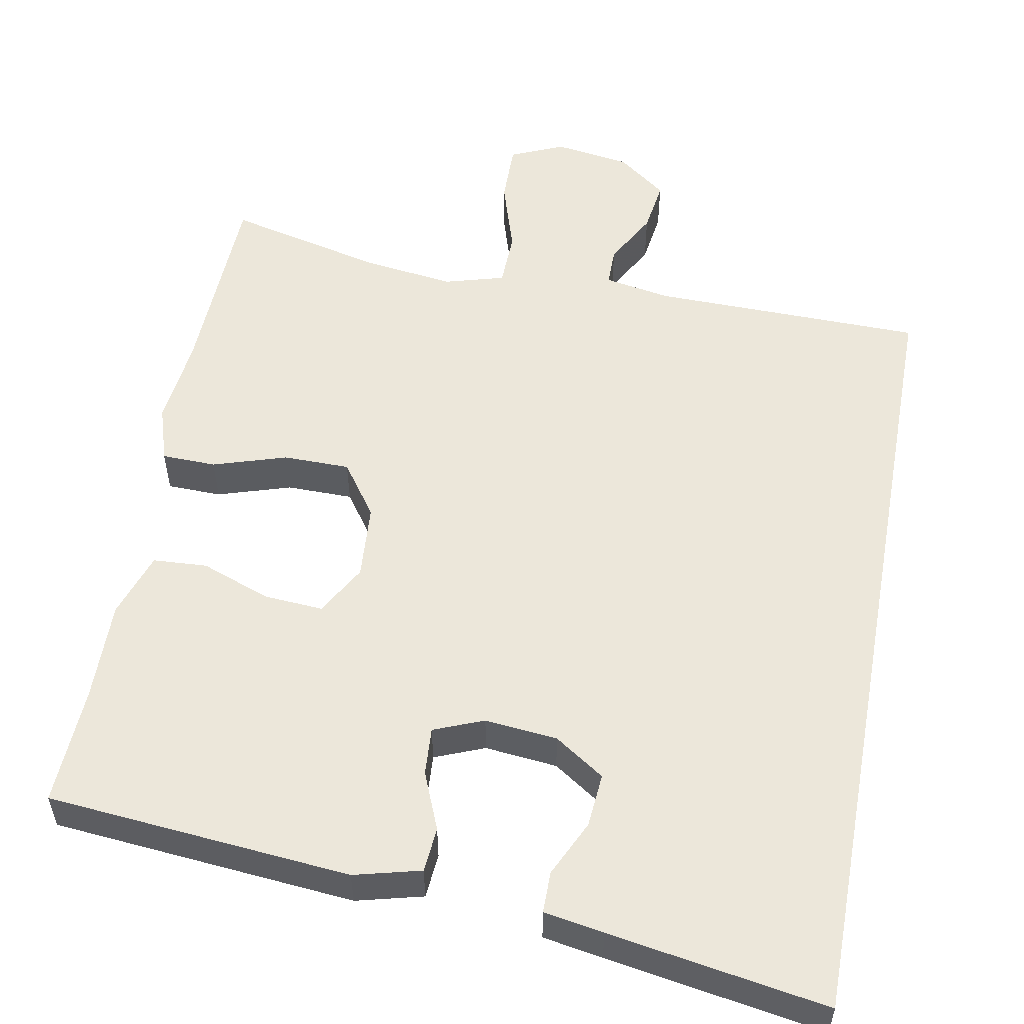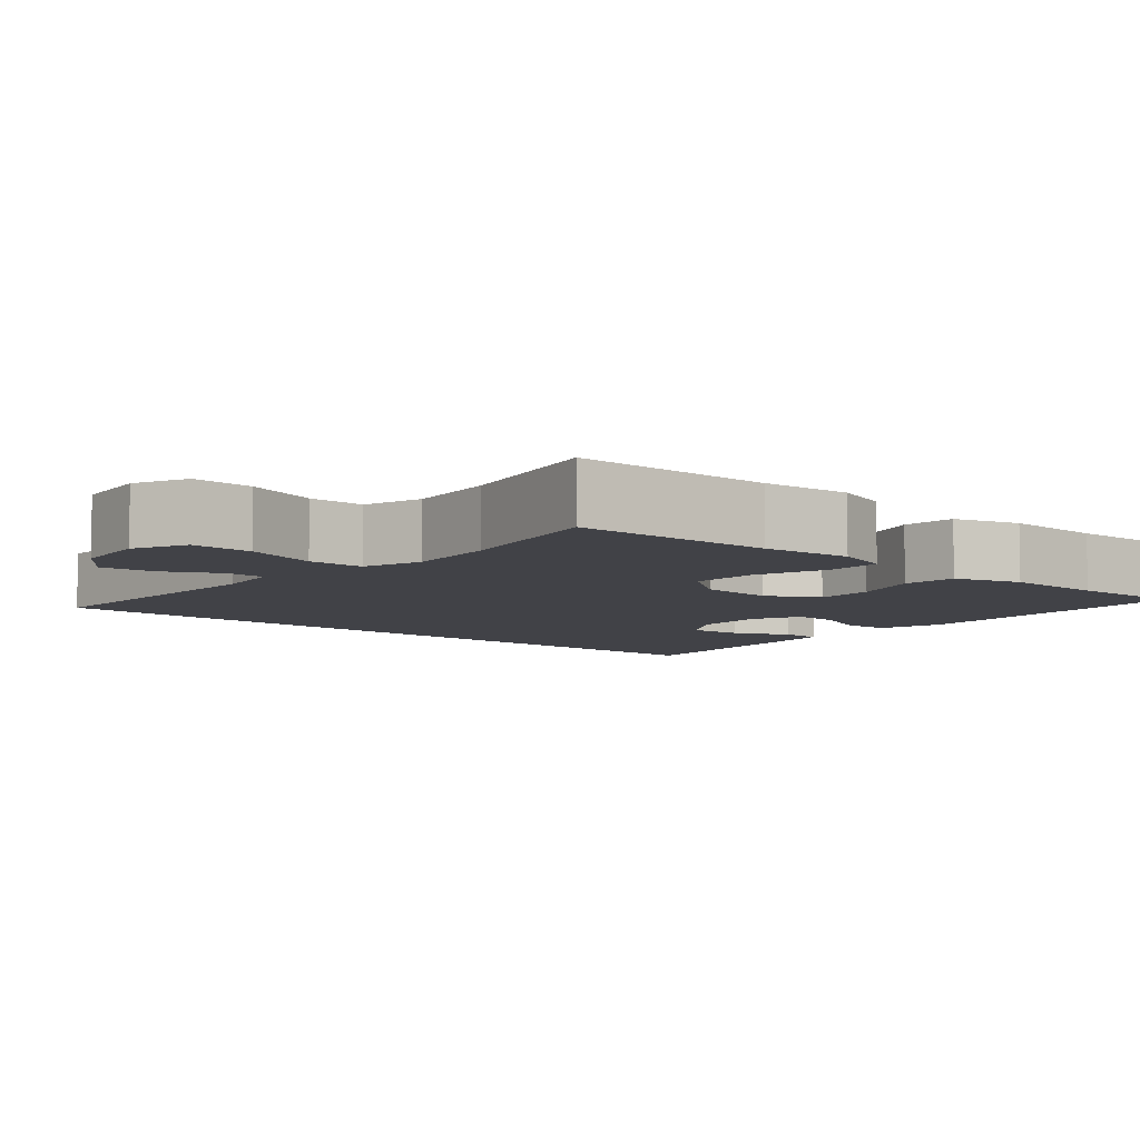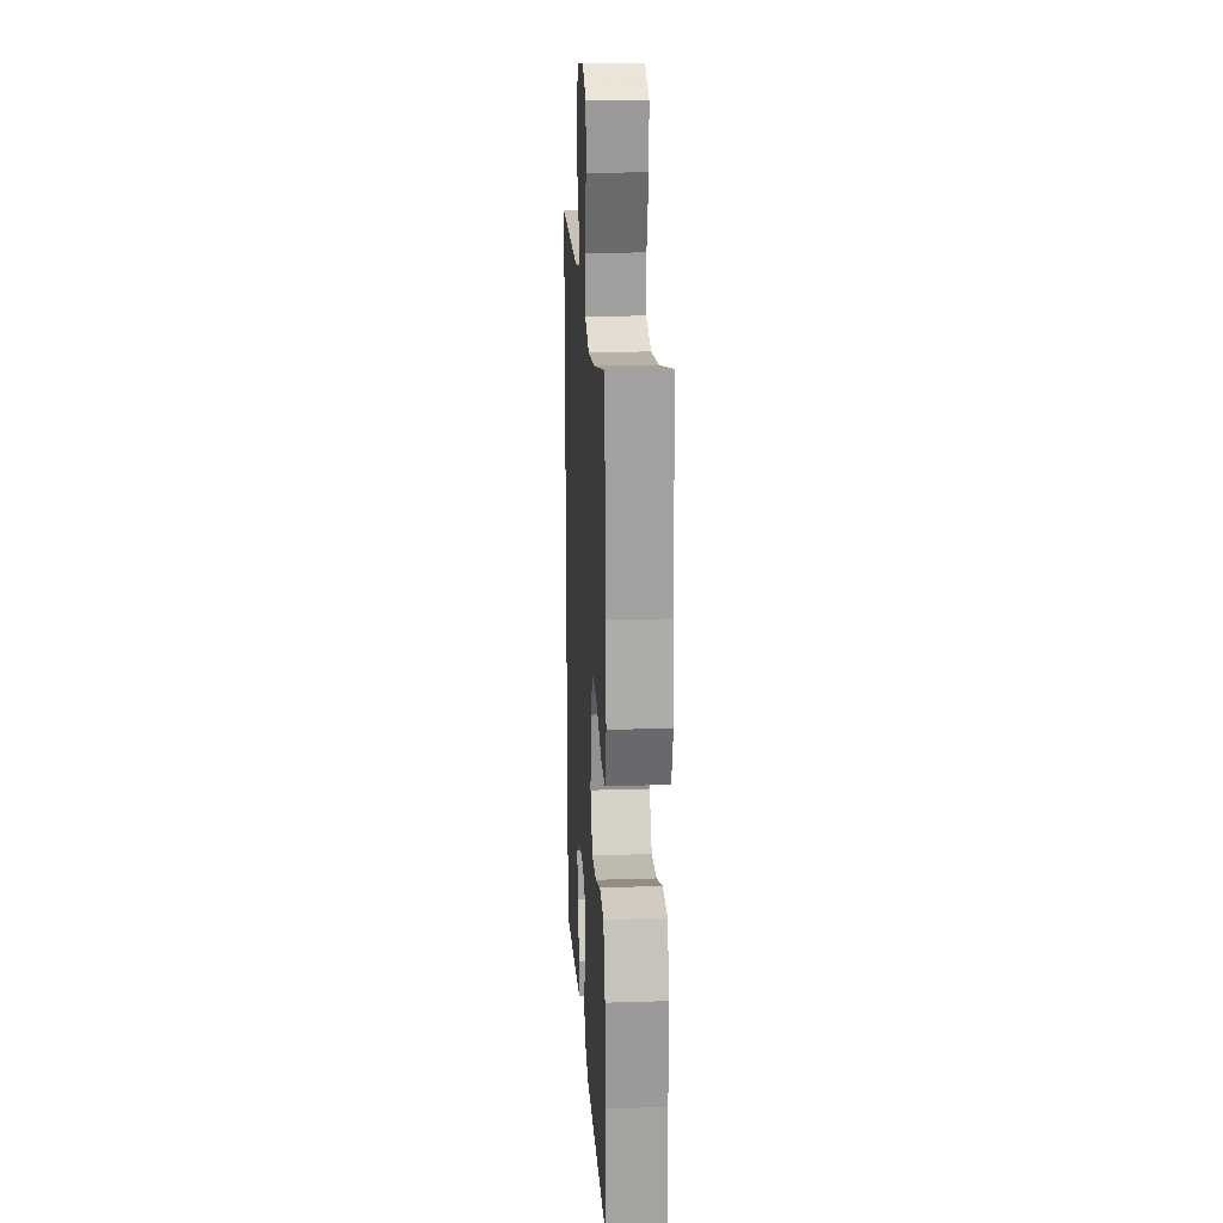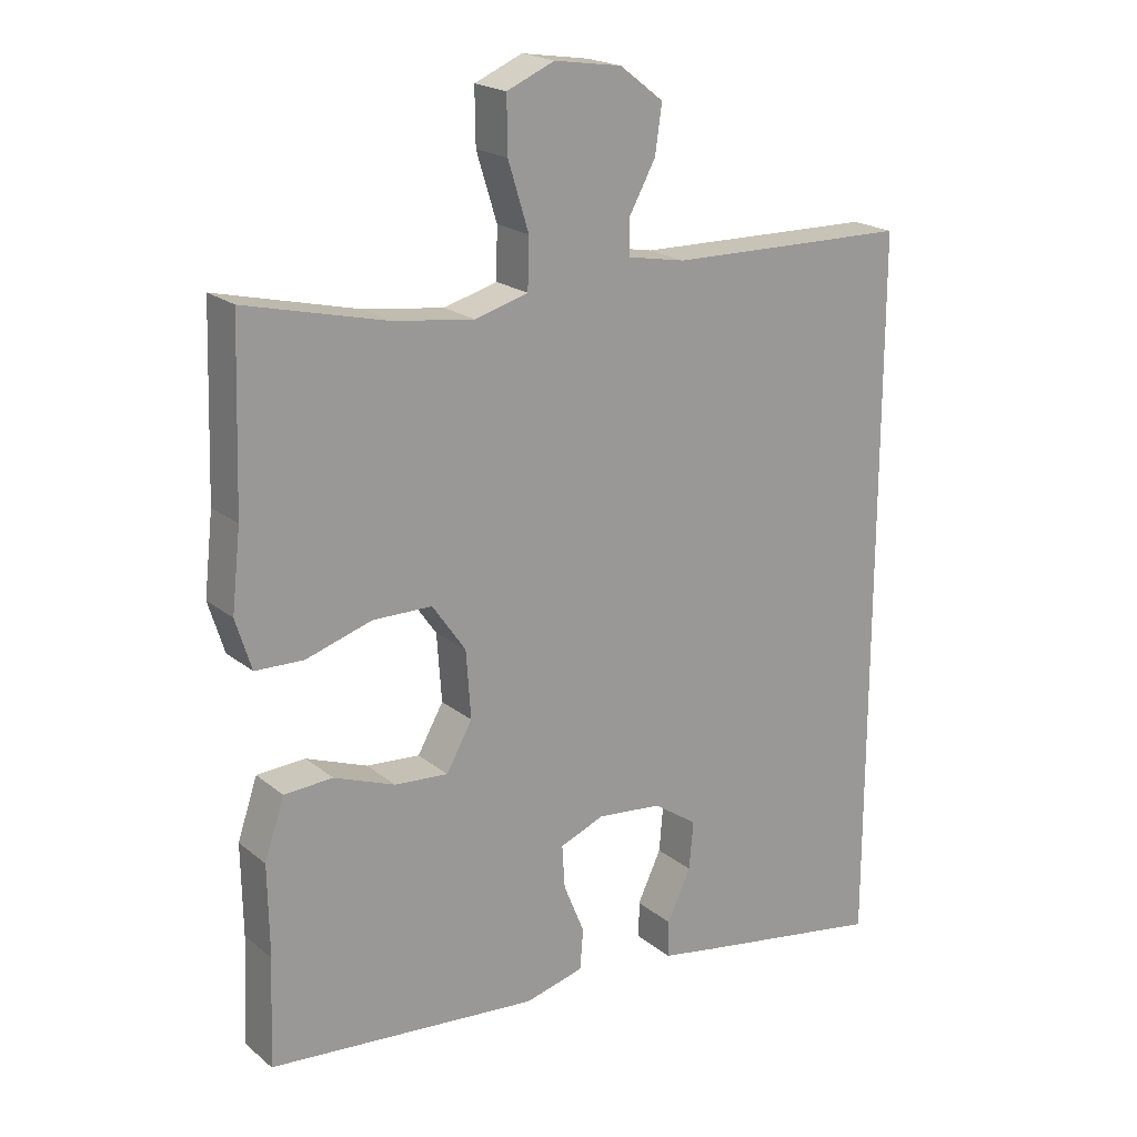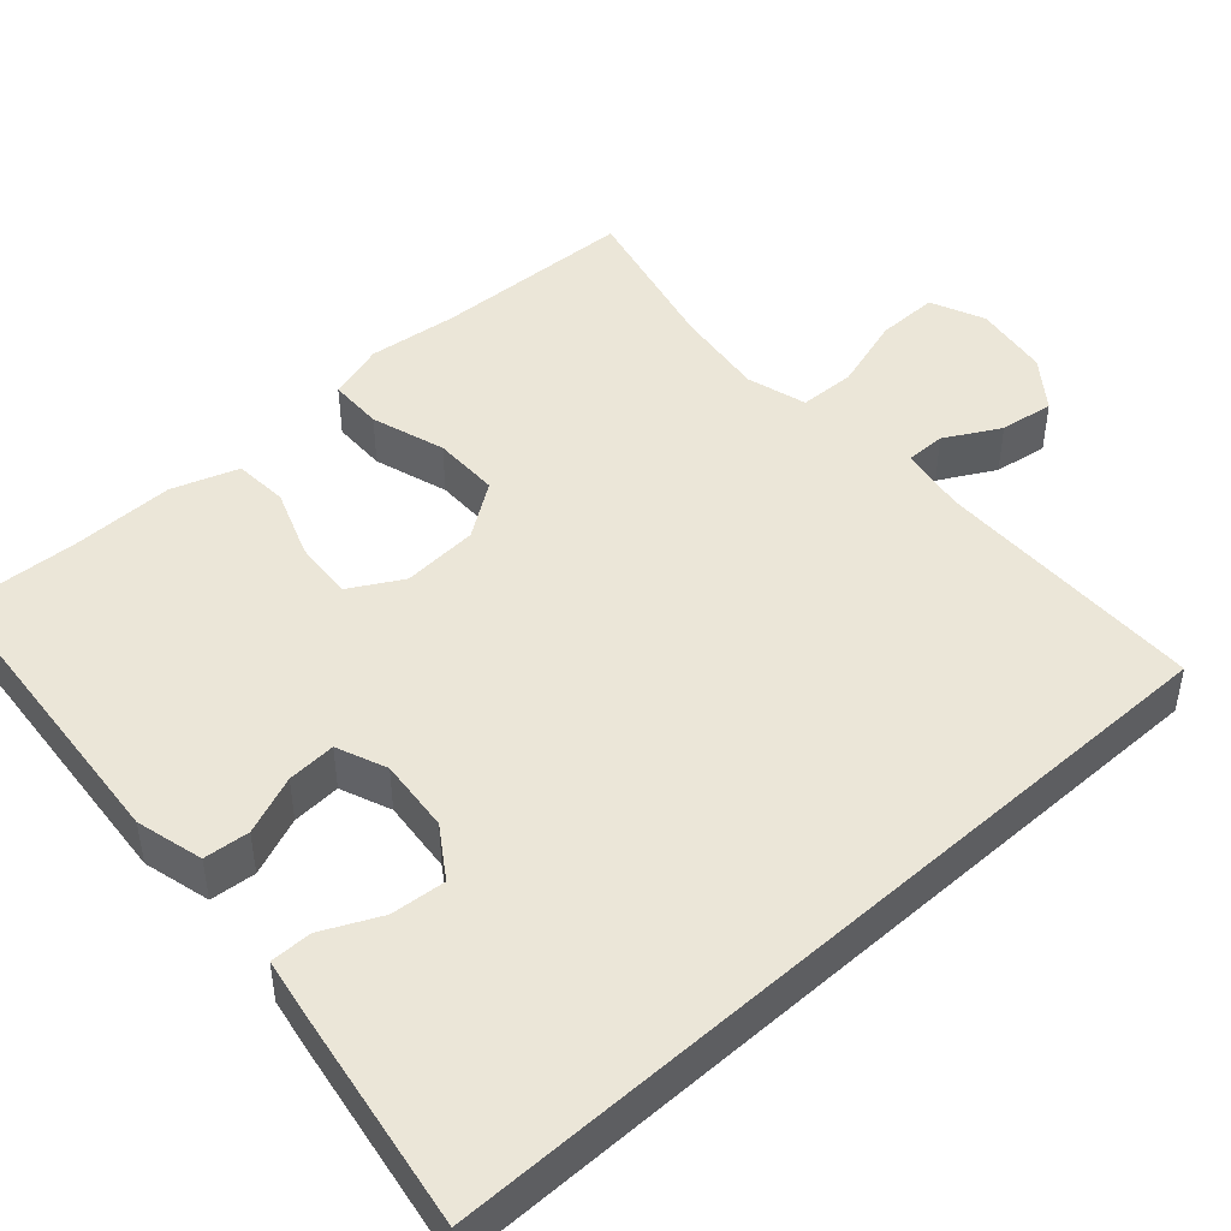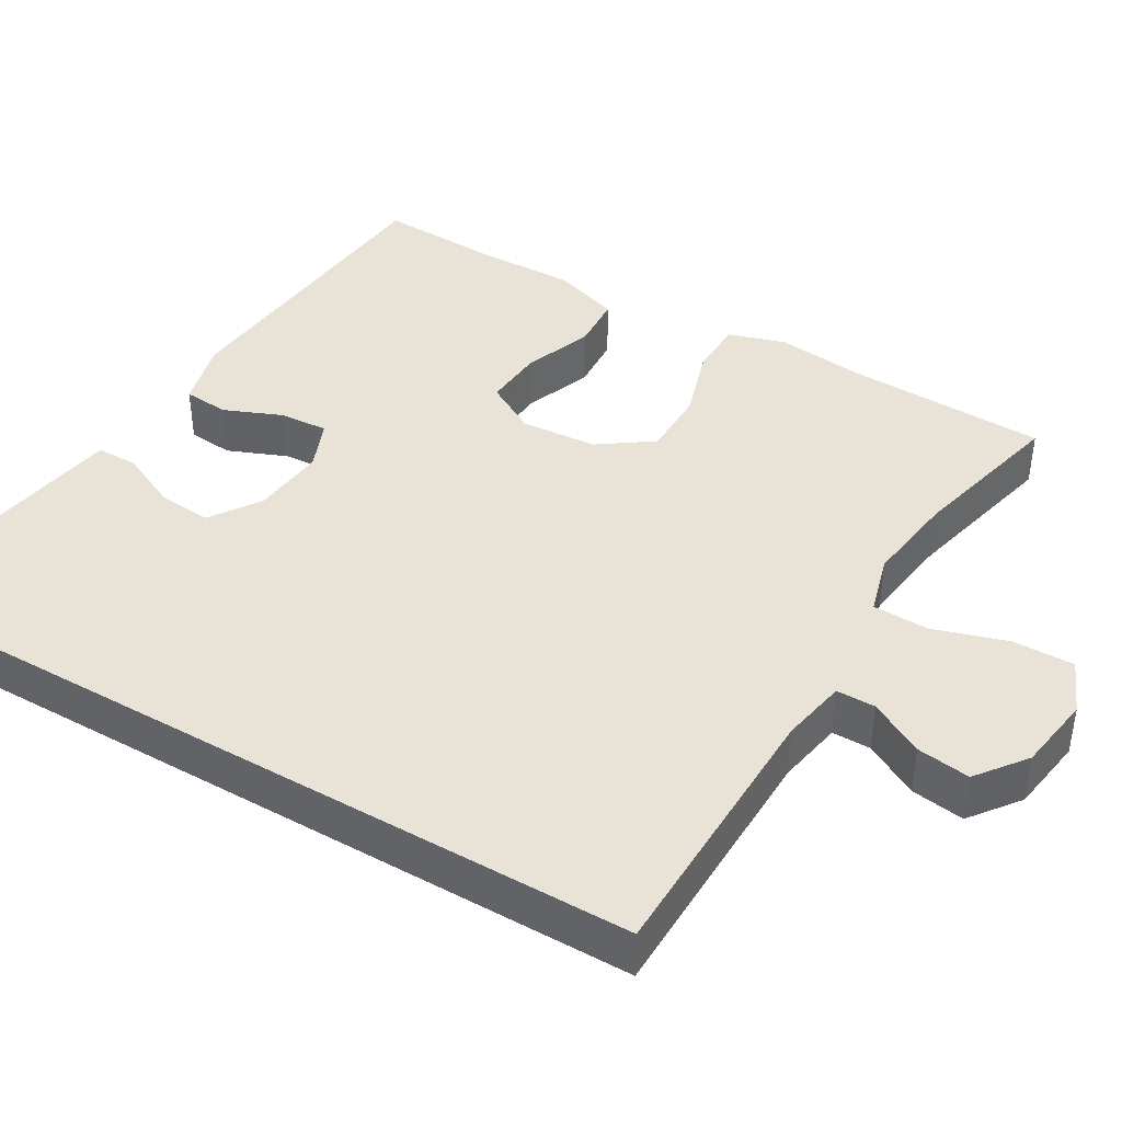
<metadata>
{"format":"obj","ext":"obj","renderer":"f3d","projection":"perspective","resolution":1024,"background":"white","views":[{"elev":54.1,"azim":-169.7,"up":"+Y"},{"elev":-6.8,"azim":47.8,"up":"+Y"},{"elev":20.1,"azim":86.7,"up":"+Z"},{"elev":20.3,"azim":144.8,"up":"+Z"},{"elev":46.3,"azim":-132.2,"up":"+Y"},{"elev":41.7,"azim":-59.7,"up":"+Y"}]}
</metadata>
<code>
v 0.5 0.07 0.5
v 0.509 0.07 0.238
v 0.522 0.07 0.122
v 0.499 0.07 0.048
v 0.428 0.07 0.046
v 0.332 0.07 0.076
v 0.245 0.07 0.075
v 0.196 0.07 0.005
v 0.189 0.07 -0.094
v 0.227 0.07 -0.161
v 0.305 0.07 -0.155
v 0.395 0.07 -0.121
v 0.466 0.07 -0.125
v 0.495 0.07 -0.211
v 0.493 0.07 -0.344
v 0.5 0.07 -0.5
v 0.103 0.07 -0.537
v 0.016 0.07 -0.515
v 0.011 0.07 -0.456
v 0.042 0.07 -0.38
v 0.046 0.07 -0.317
v -0.019 0.07 -0.291
v -0.114 0.07 -0.301
v -0.179 0.07 -0.345
v -0.173 0.07 -0.416
v -0.138 0.07 -0.49
v -0.138 0.07 -0.544
v -0.216 0.07 -0.558
v -0.5 0.07 -0.606
v -0.5 0.07 0.457
v -0.144 0.07 0.464
v -0.058 0.07 0.48
v -0.058 0.07 0.531
v -0.097 0.07 0.602
v -0.107 0.07 0.672
v -0.043 0.07 0.721
v 0.056 0.07 0.736
v 0.126 0.07 0.706
v 0.125 0.07 0.626
v 0.095 0.07 0.529
v 0.097 0.07 0.456
v 0.175 0.07 0.434
v 0.294 0.07 0.45
v 0.5 0 0.5
v 0.509 0 0.238
v 0.522 0 0.122
v 0.499 0 0.048
v 0.428 0 0.046
v 0.332 0 0.076
v 0.245 0 0.075
v 0.196 0 0.005
v 0.189 0 -0.094
v 0.227 0 -0.161
v 0.305 0 -0.155
v 0.395 0 -0.121
v 0.466 0 -0.125
v 0.495 0 -0.211
v 0.493 0 -0.344
v 0.5 0 -0.5
v 0.103 0 -0.537
v 0.016 0 -0.515
v 0.011 0 -0.456
v 0.042 0 -0.38
v 0.046 0 -0.317
v -0.019 0 -0.291
v -0.114 0 -0.301
v -0.179 0 -0.345
v -0.173 0 -0.416
v -0.138 0 -0.49
v -0.138 0 -0.544
v -0.216 0 -0.558
v -0.5 0 -0.606
v -0.5 0 0.457
v -0.144 0 0.464
v -0.058 0 0.48
v -0.058 0 0.531
v -0.097 0 0.602
v -0.107 0 0.672
v -0.043 0 0.721
v 0.056 0 0.736
v 0.126 0 0.706
v 0.125 0 0.626
v 0.095 0 0.529
v 0.097 0 0.456
v 0.175 0 0.434
v 0.294 0 0.45
f 37 38 39 40
f 37 40 41
f 36 37 41
f 33 34 35 36
f 32 33 36 41
f 31 32 41 42
f 29 30 31 42
f 25 26 27 28
f 24 25 28 29
f 17 18 19 20
f 15 16 17 20
f 15 20 21
f 14 15 21 22
f 11 12 13 14
f 10 11 14 22
f 3 4 5 6
f 2 3 6 7
f 43 1 2 7
f 24 29 42 43
f 23 24 43 7
f 9 10 22 23
f 8 9 23
f 7 8 23
f 83 82 81 80
f 84 83 80
f 84 80 79
f 79 78 77 76
f 84 79 76 75
f 85 84 75 74
f 85 74 73 72
f 71 70 69 68
f 72 71 68 67
f 63 62 61 60
f 63 60 59 58
f 64 63 58
f 65 64 58 57
f 57 56 55 54
f 65 57 54 53
f 49 48 47 46
f 50 49 46 45
f 50 45 44 86
f 86 85 72 67
f 50 86 67 66
f 66 65 53 52
f 66 52 51
f 66 51 50
f 1 44 45 2
f 2 45 46 3
f 3 46 47 4
f 4 47 48 5
f 5 48 49 6
f 6 49 50 7
f 7 50 51 8
f 8 51 52 9
f 9 52 53 10
f 10 53 54 11
f 11 54 55 12
f 12 55 56 13
f 13 56 57 14
f 14 57 58 15
f 15 58 59 16
f 16 59 60 17
f 17 60 61 18
f 18 61 62 19
f 19 62 63 20
f 20 63 64 21
f 21 64 65 22
f 22 65 66 23
f 23 66 67 24
f 24 67 68 25
f 25 68 69 26
f 26 69 70 27
f 27 70 71 28
f 28 71 72 29
f 29 72 73 30
f 30 73 74 31
f 31 74 75 32
f 32 75 76 33
f 33 76 77 34
f 34 77 78 35
f 35 78 79 36
f 36 79 80 37
f 37 80 81 38
f 38 81 82 39
f 39 82 83 40
f 40 83 84 41
f 41 84 85 42
f 42 85 86 43
f 43 86 44 1

</code>
